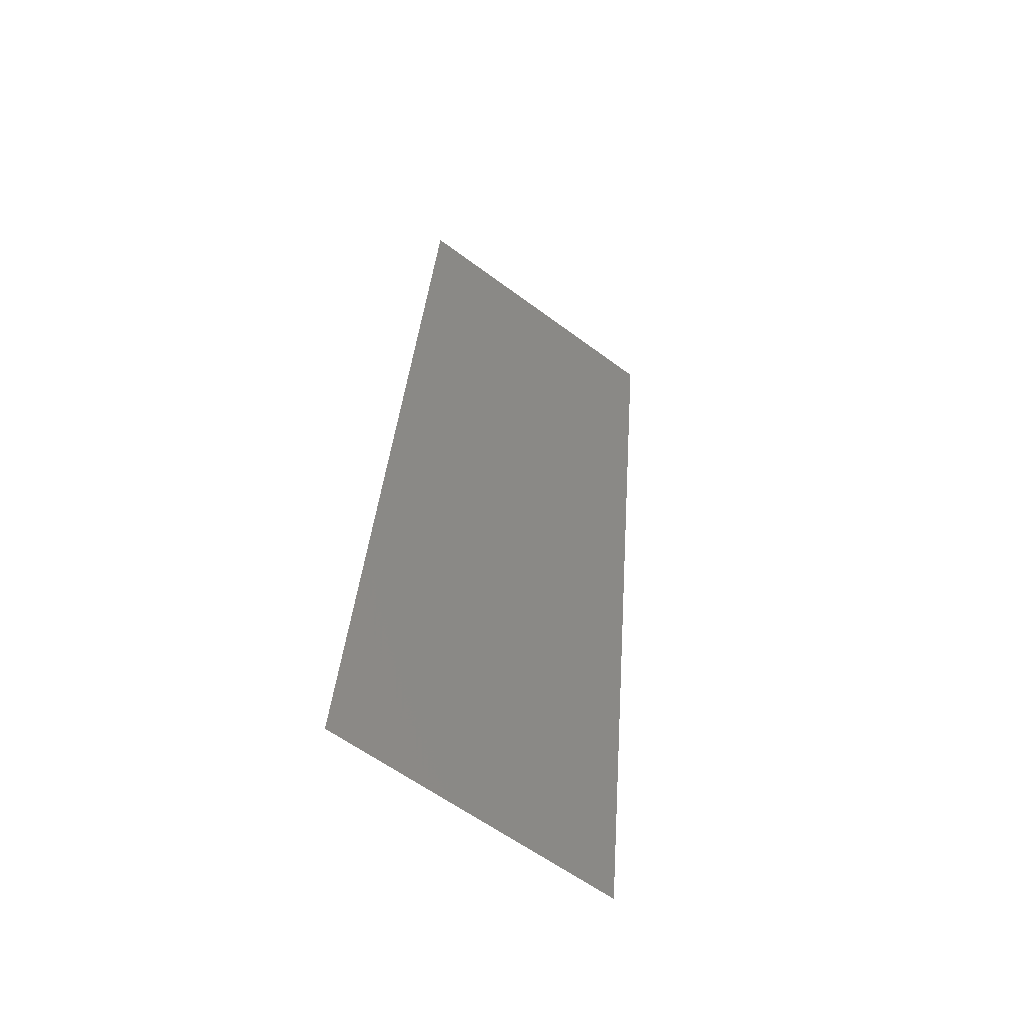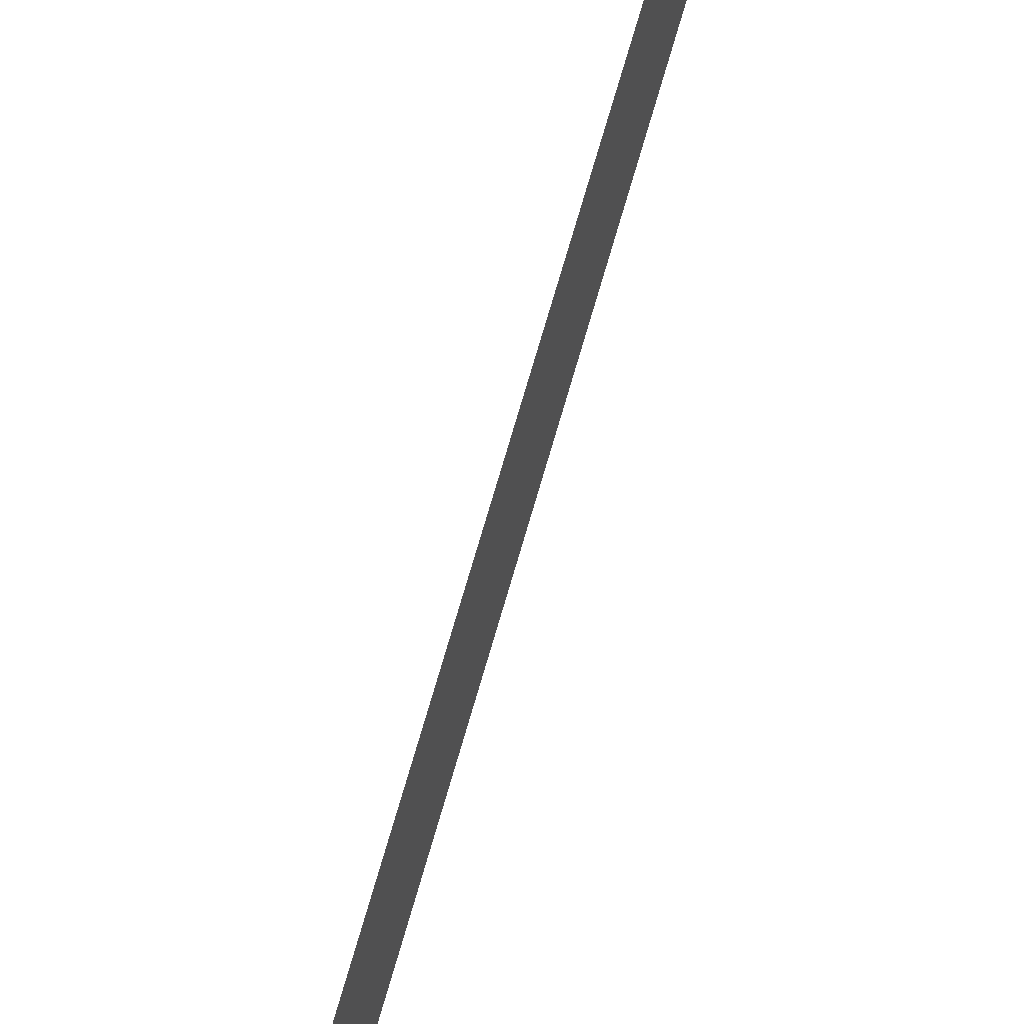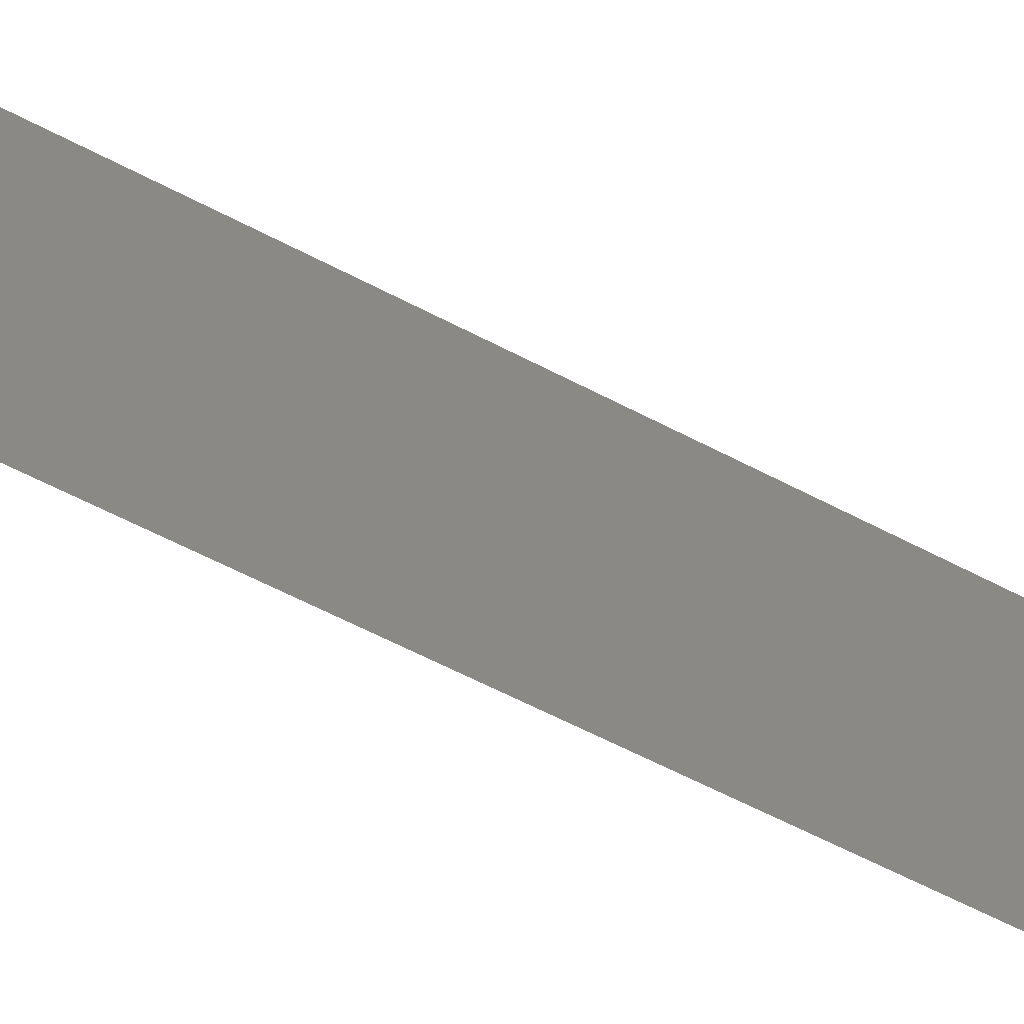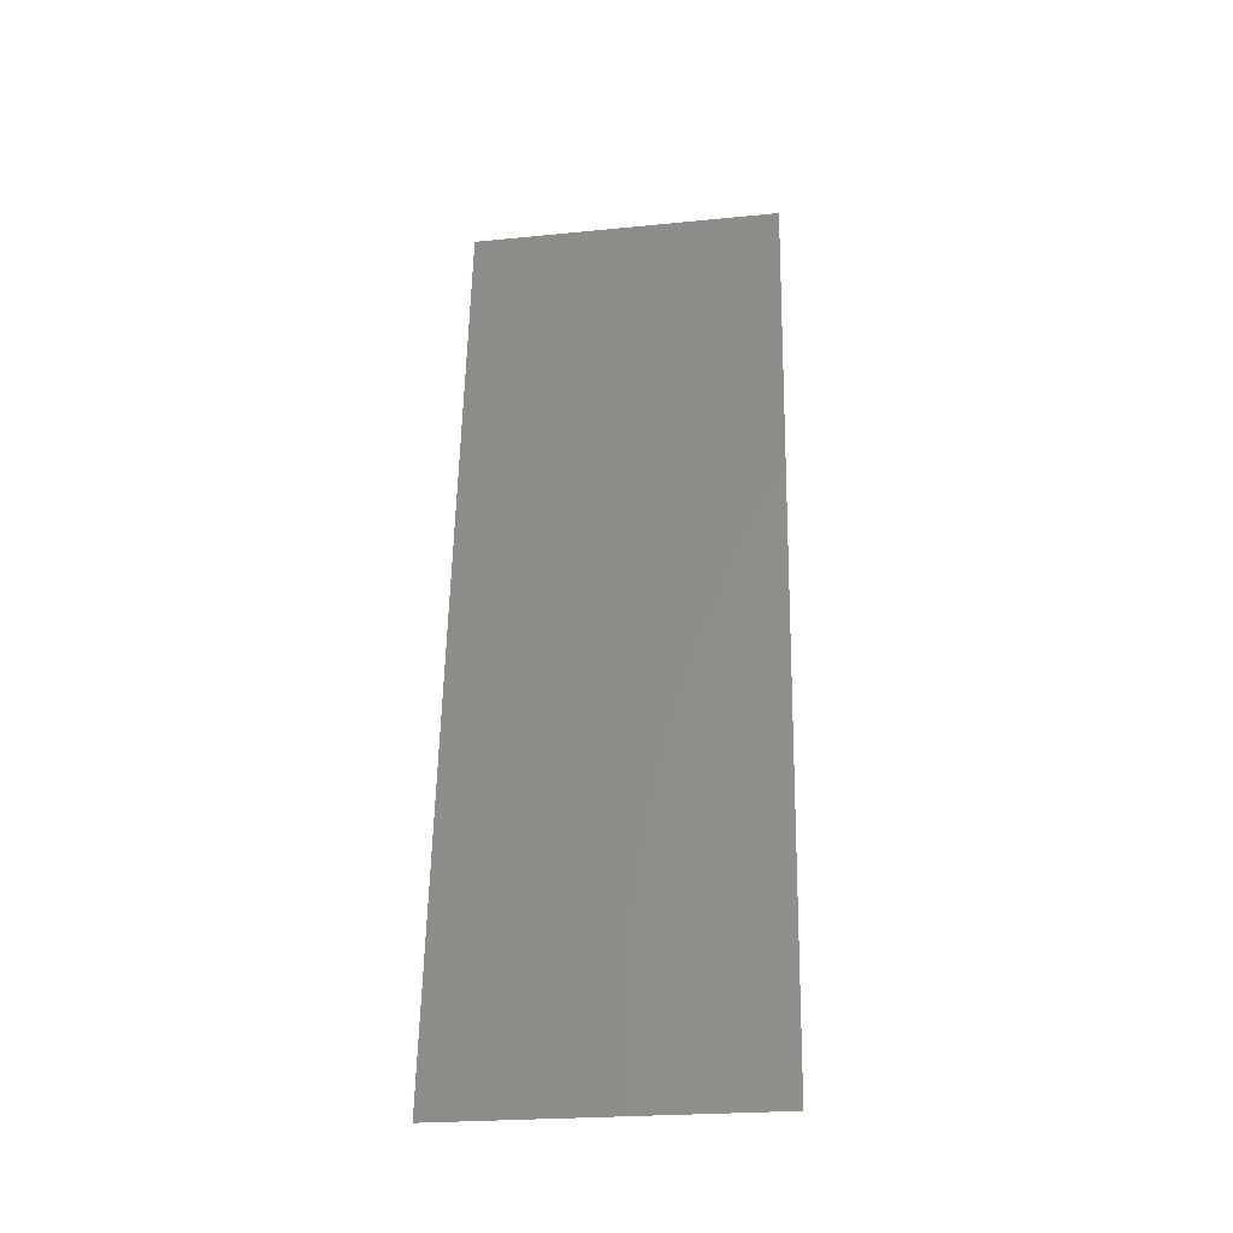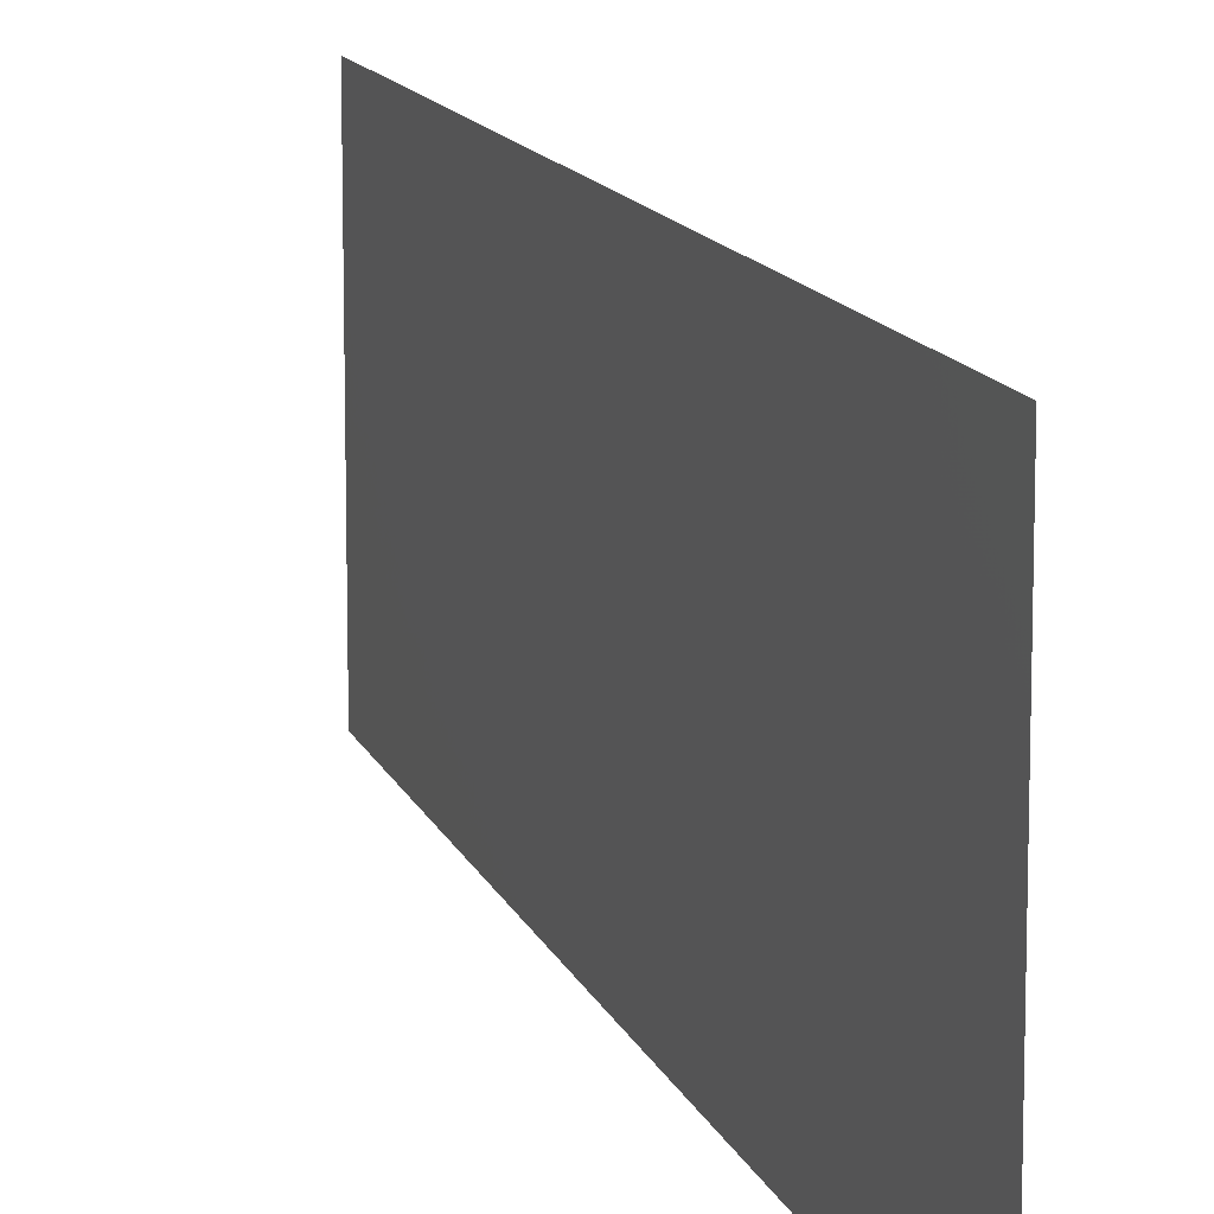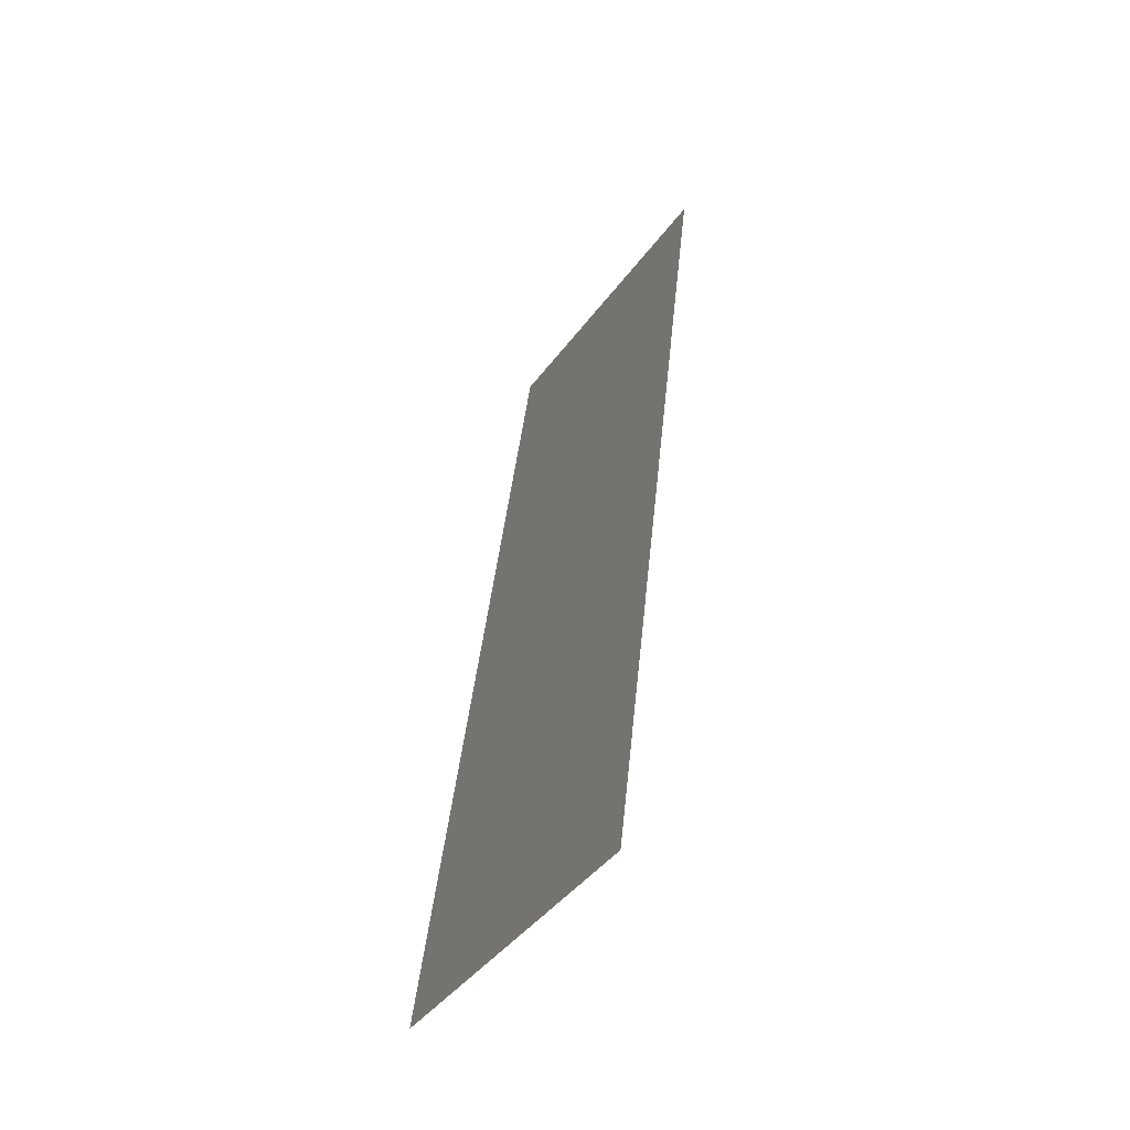
<metadata>
{"format":"stl","ext":"stl","renderer":"f3d","projection":"perspective","resolution":1024,"background":"white","views":[{"elev":-60.2,"azim":52.7,"up":"+Y"},{"elev":78.3,"azim":9.7,"up":"+Z"},{"elev":-61.2,"azim":-125.0,"up":"+Z"},{"elev":-24.1,"azim":-80.7,"up":"+Y"},{"elev":12.4,"azim":158.1,"up":"+Z"},{"elev":-44.2,"azim":-34.0,"up":"+Y"}]}
</metadata>
<code>
# stl→obj: 19 verts, 22 faces
v 0.01359 0.04672 0.02
v 0.01394 0.04964 0.00846
v 0.01499 0.0584 0.02
v 0.009398 0.01168 0
v 0.009049 0.008761 0.01154
v 0.008 0 0
v 0.01499 0.0584 0.01
v 0.01499 0.0584 0
v 0.008 0 0.01
v 0.008 0 0.02
v 0.01359 0.04672 0
v 0.009398 0.01168 0.02
v 0.01219 0.03504 0.02
v 0.0115 0.0292 0.01
v 0.01284 0.0404 0.009743
v 0.01219 0.03504 0
v 0.01016 0.01801 0.01026
v 0.0108 0.02336 0.02
v 0.0108 0.02336 0
f 1 2 3
f 4 5 6
f 7 2 8
f 9 5 10
f 8 2 11
f 10 5 12
f 13 14 15
f 15 14 16
f 11 15 16
f 12 17 18
f 13 15 1
f 19 17 4
f 19 14 17
f 16 14 19
f 17 14 18
f 18 14 13
f 17 5 4
f 15 2 1
f 12 5 17
f 11 2 15
f 6 5 9
f 3 2 7

</code>
